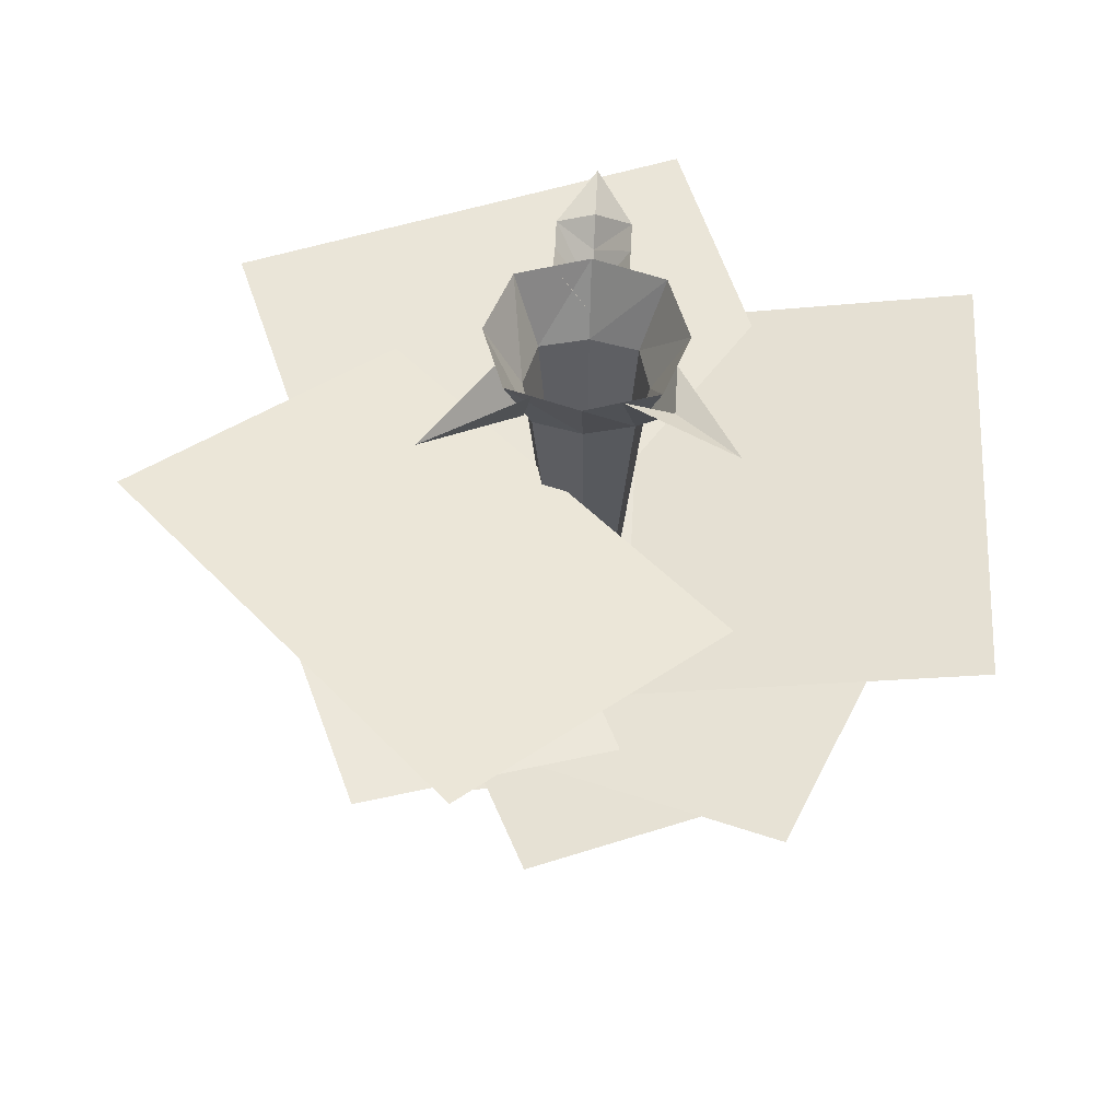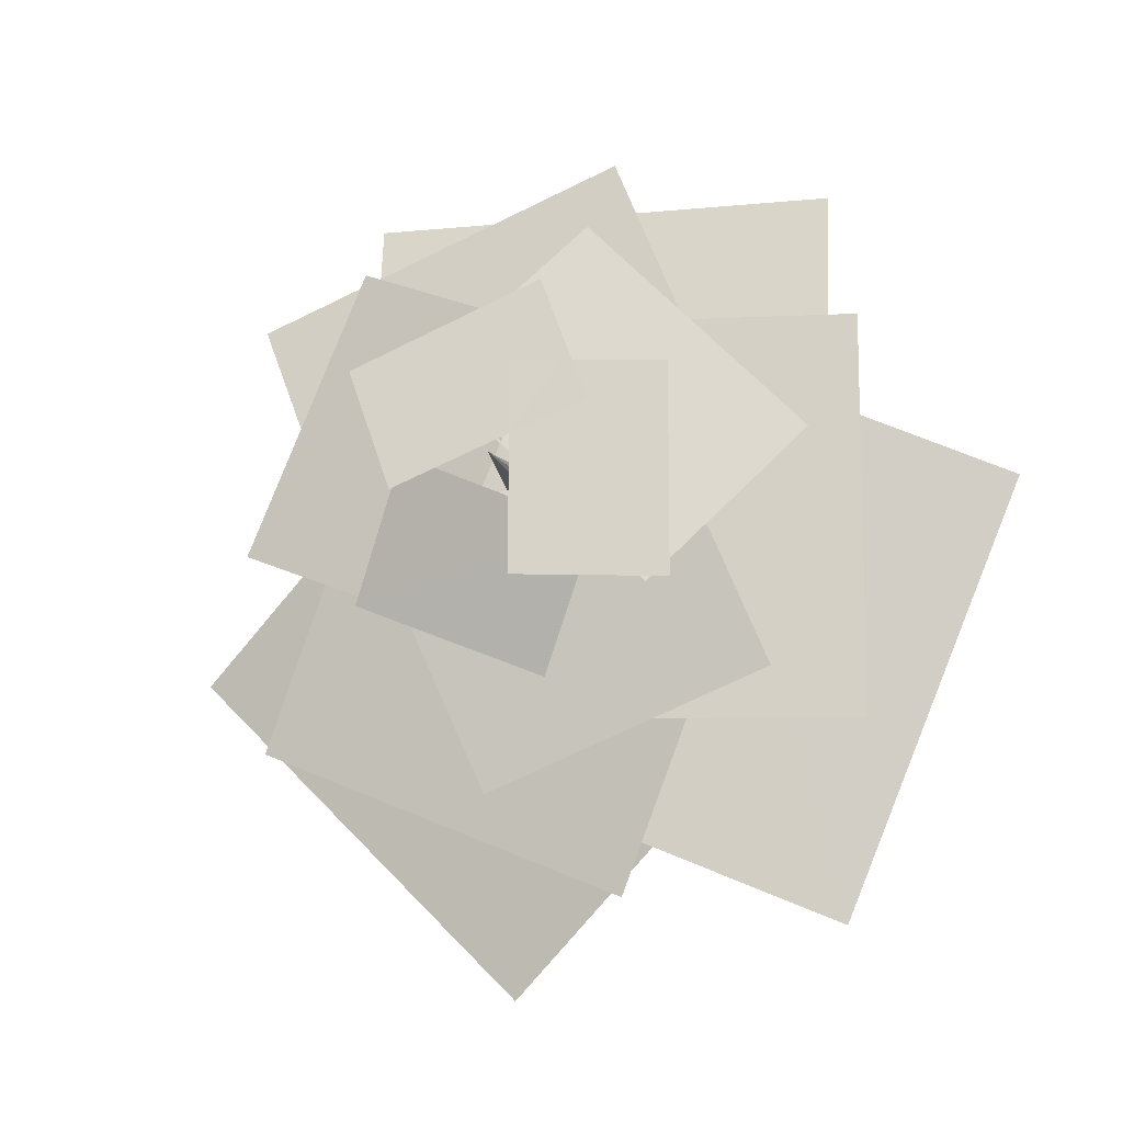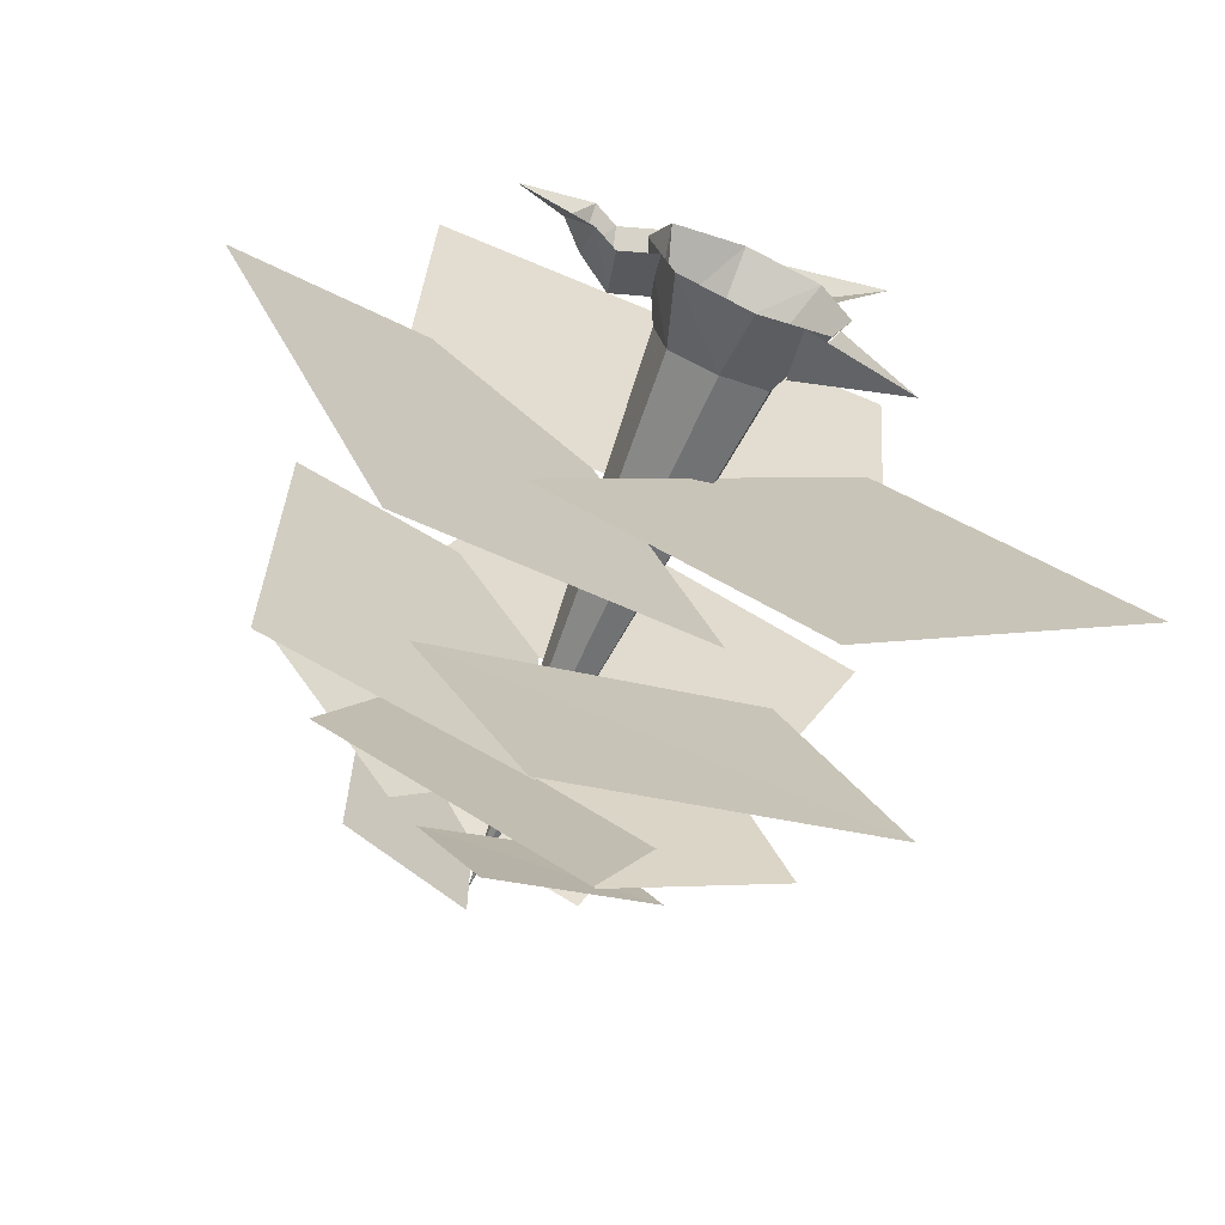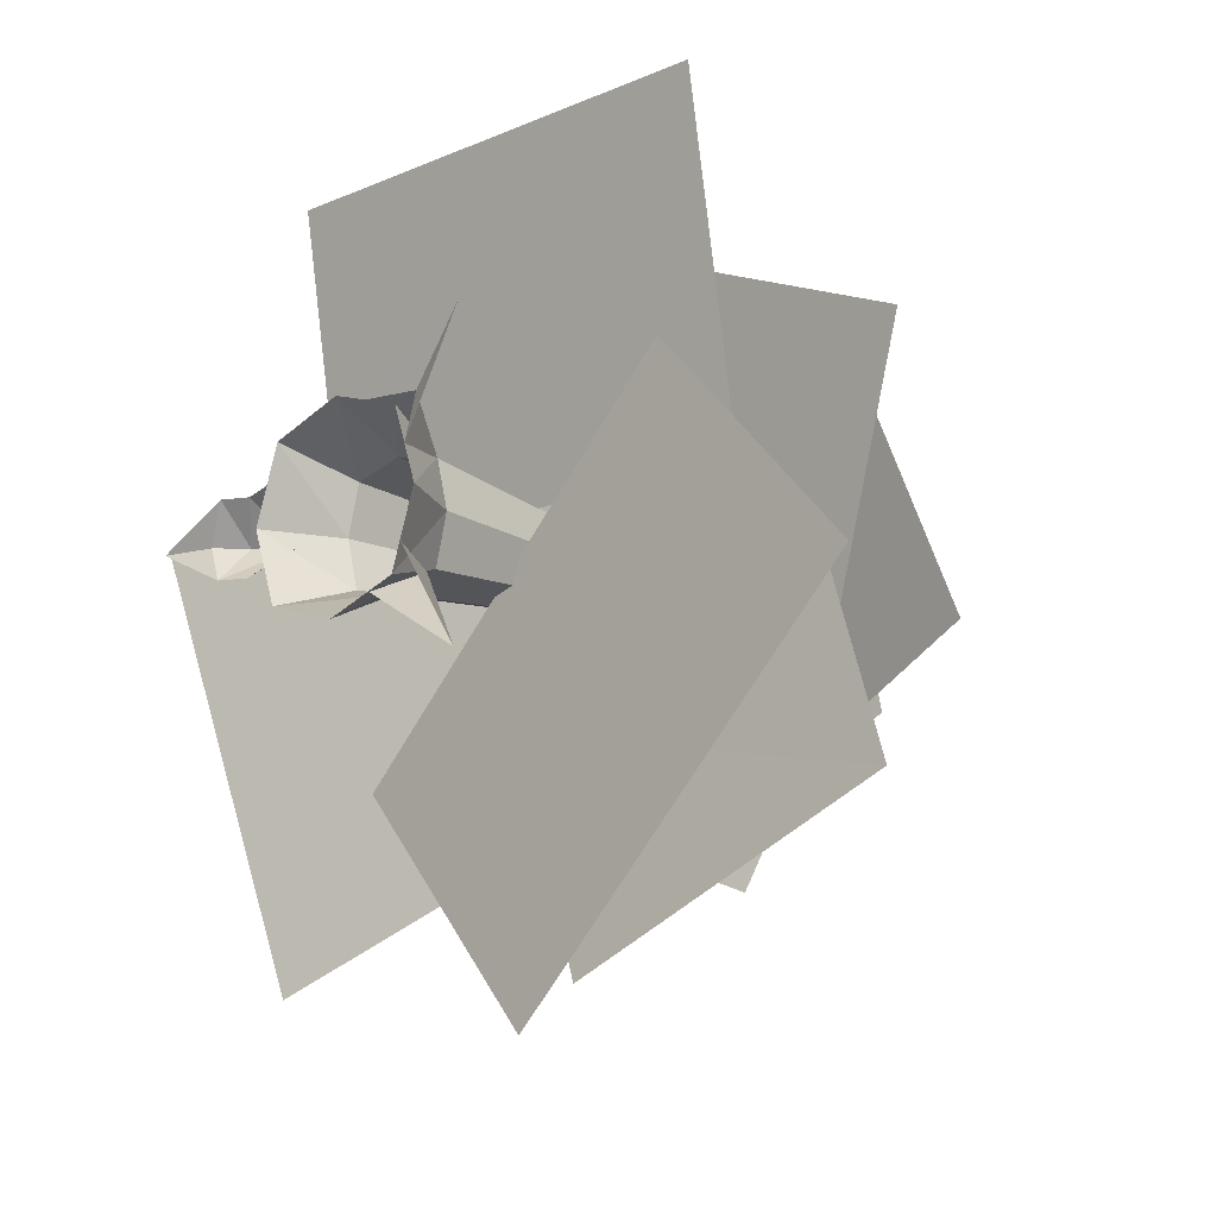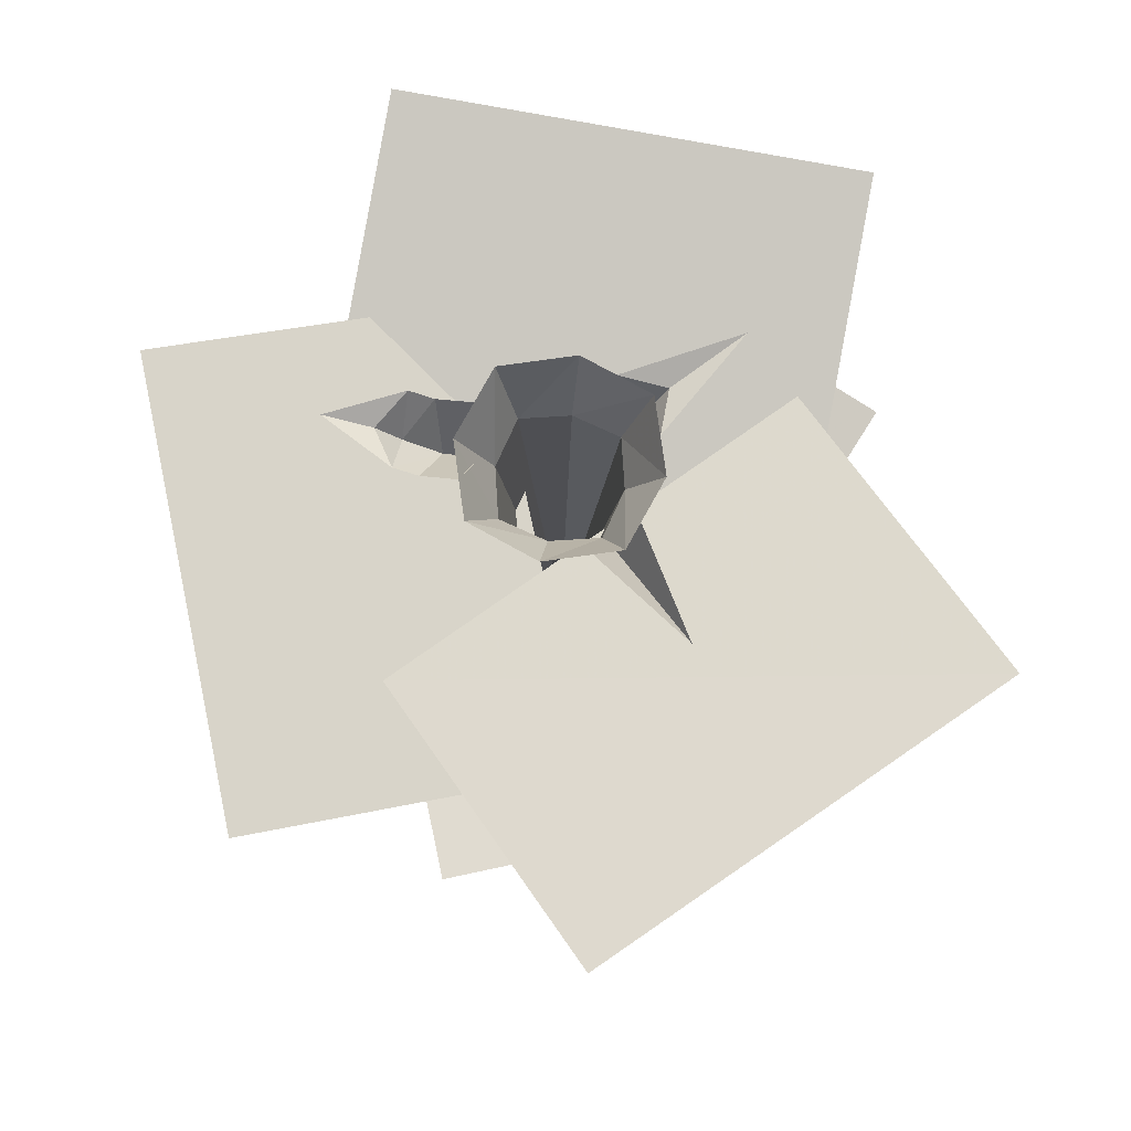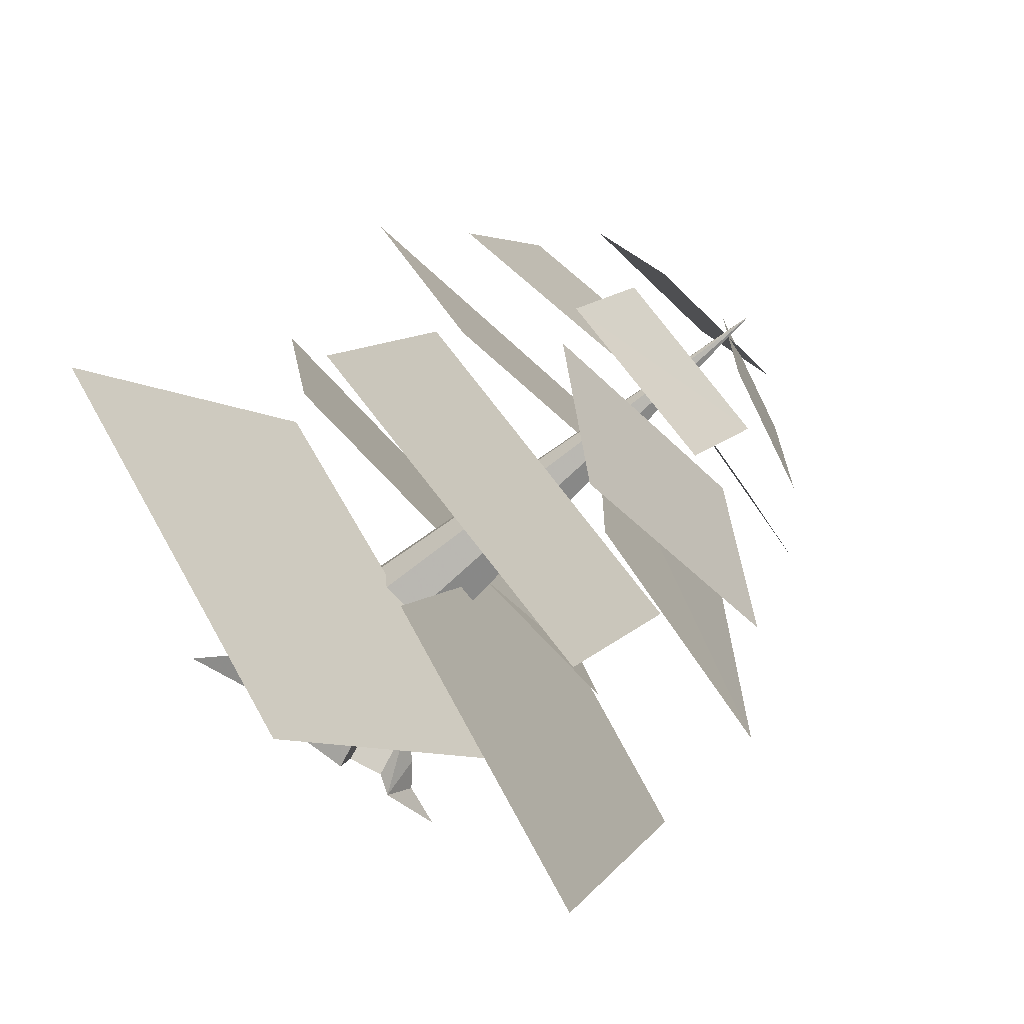
<metadata>
{"format":"obj","ext":"obj","renderer":"f3d","projection":"perspective","resolution":1024,"background":"white","views":[{"elev":51.5,"azim":-86.8,"up":"+Y"},{"elev":-12.9,"azim":12.9,"up":"+Z"},{"elev":-66.1,"azim":156.9,"up":"+Z"},{"elev":-15.2,"azim":-137.4,"up":"+Z"},{"elev":77.4,"azim":-169.5,"up":"+Y"},{"elev":-69.2,"azim":-48.0,"up":"+Z"}]}
</metadata>
<code>
v 20 -30 20
v 25 -30 0
v 0 -270 0
v 20 -30 -20
v 0 -30 -25
v -20 -30 -20
v -25 -30 0
v 0 -30 25
v -20 -30 20
v -34 0 -19
v -23 -23 -23
v -60 0 -60
v -19 0 -34
v -30 0 30
v 0 0 40
v 0 0 -40
v -30 0 -30
v -40 0 0
v 30 0 -30
v 40 0 0
v 30 0 30
v 35 0 -15
v 30 -20 0
v 45 -25 0
v 50 -5 -15
v 35 0 15
v 50 -5 15
v 60 -15 0
v 60 0 -15
v 60 0 15
v 70 -5 0
v 90 0 0
v -35 -5 35
v -35 0 15
v -15 0 35
v -60 0 60
v -185 -48 -39
v -44 -48 -180
v 55 -72 -82
v -85 -72 61
v 100 -72 160
v -100 -72 160
v -100 -96 20
v 100 -96 20
v 101 -72 -153
v 177 -72 32
v 48 -96 85
v -29 -96 -99
v 24 -160 148
v -123 -160 87
v -81 -176 -16
v 67 -176 45
v 121 -160 -82
v 121 -160 78
v 10 -176 77
v 8 -176 -82
v -125 -144 -86
v 22 -144 -147
v 65 -160 -44
v -82 -160 19
v -66 -208 92
v -112 -208 -19
v -35 -224 -51
v 11 -224 60
v 107 -208 20
v 23 -208 105
v -37 -224 46
v 48 -224 -40
v -21 -192 -112
v 89 -192 -67
v 57 -208 11
v -53 -208 -34
v 12 -240 74
v -62 -240 43
v -41 -256 -8
v 33 -256 22
v 60 -240 -42
v 60 -240 39
v 4 -256 38
v 4 -256 -42
v -63 -224 -44
v 10 -224 -74
v 32 -240 -23
v -41 -240 9
f 1 2 3
f 2 4 3
f 5 6 3
f 6 7 3
f 8 1 3
f 4 5 3
f 7 9 3
f 9 8 3
f 10 11 12
f 11 13 12
f 14 15 8 9
f 16 17 6 5
f 18 14 9 7
f 7 6 17 18
f 5 4 19 16
f 20 19 4 2
f 2 1 21 20
f 1 8 15 21
f 22 23 24 25
f 23 26 27 24
f 24 28 29 25
f 27 30 28 24
f 29 28 31
f 31 28 30
f 29 31 32
f 31 30 32
f 33 9 34
f 9 33 35
f 36 35 33
f 36 33 34
f 37 38 39 40
f 41 42 43 44
f 45 46 47 48
f 49 50 51 52
f 53 54 55 56
f 57 58 59 60
f 61 62 63 64
f 65 66 67 68
f 69 70 71 72
f 73 74 75 76
f 77 78 79 80
f 81 82 83 84

</code>
